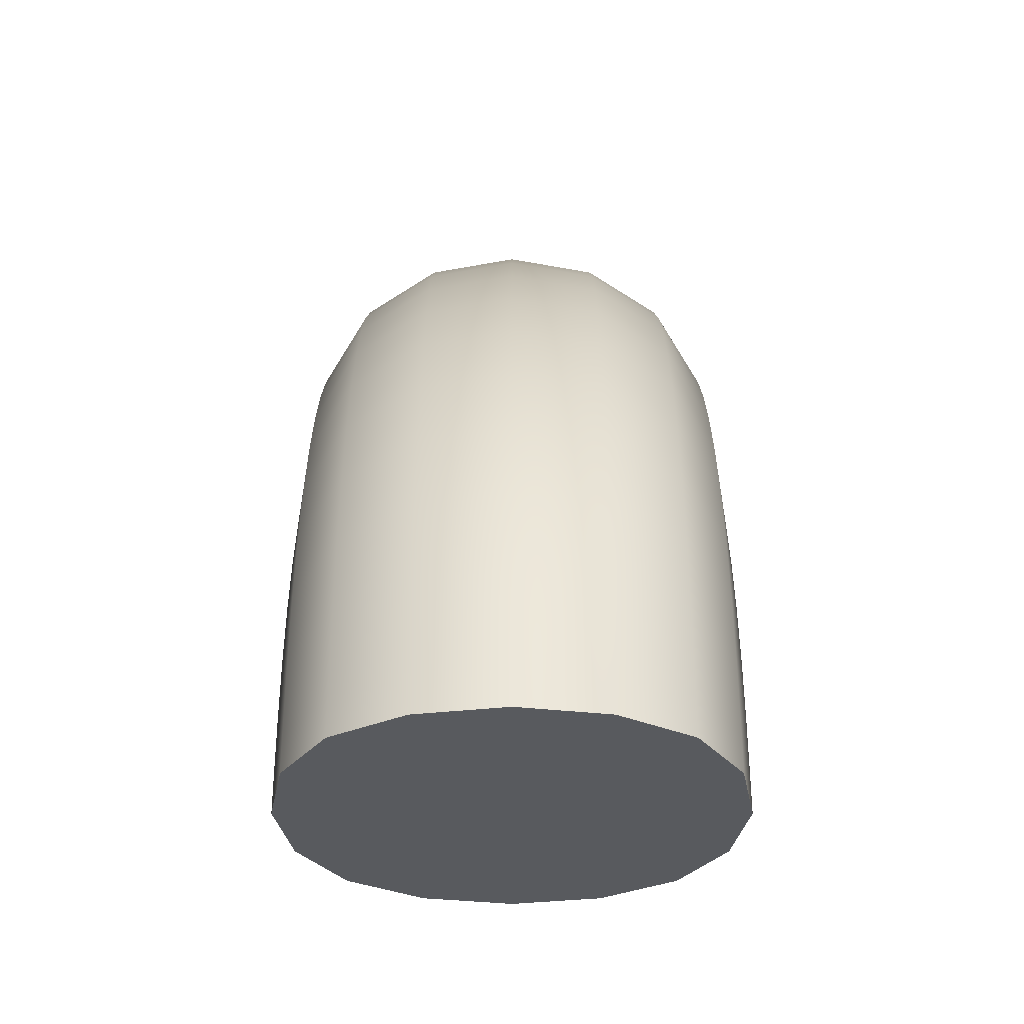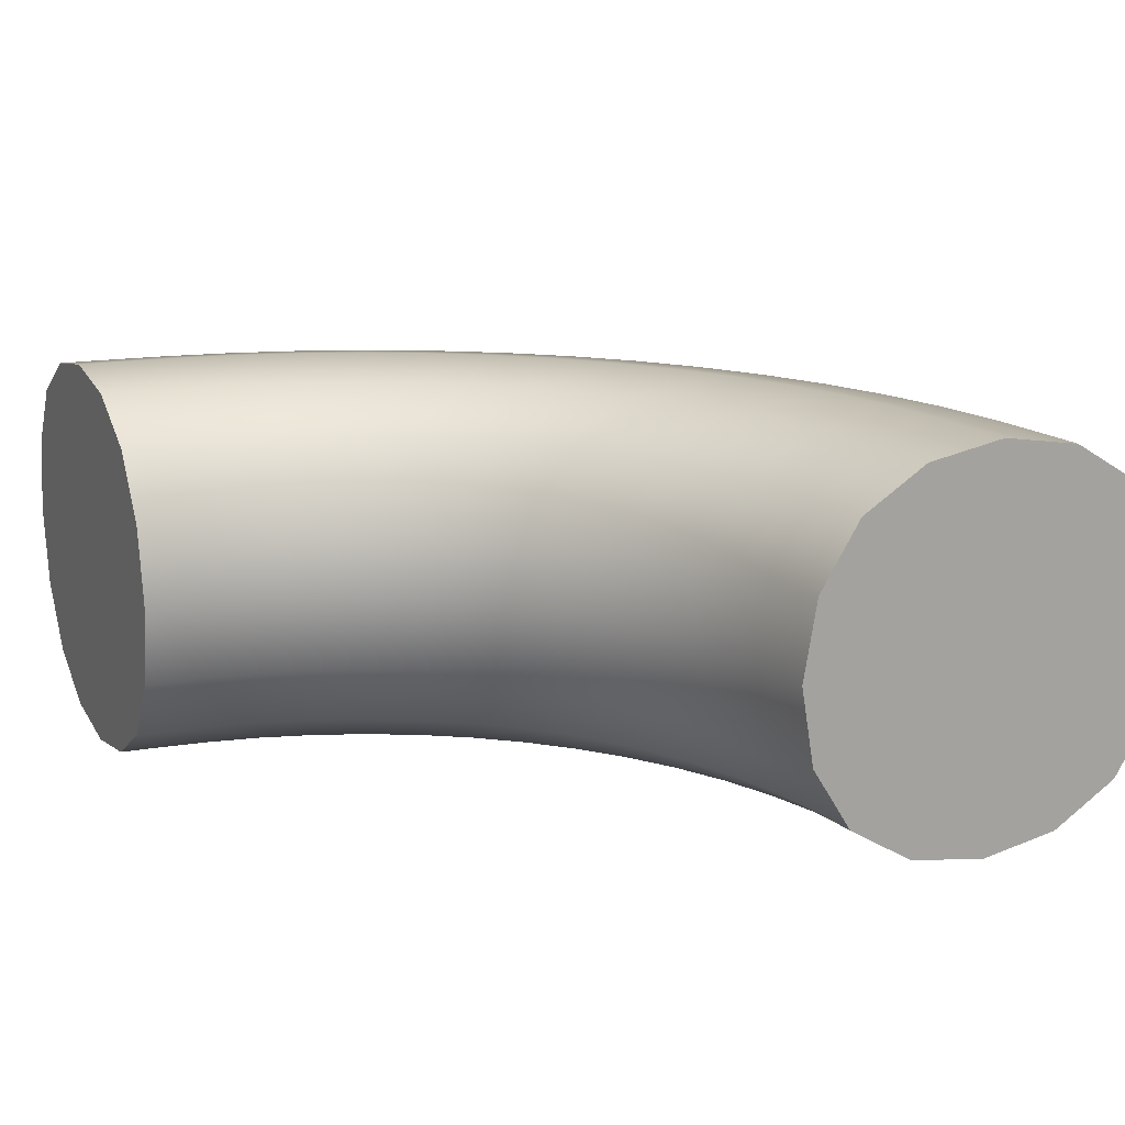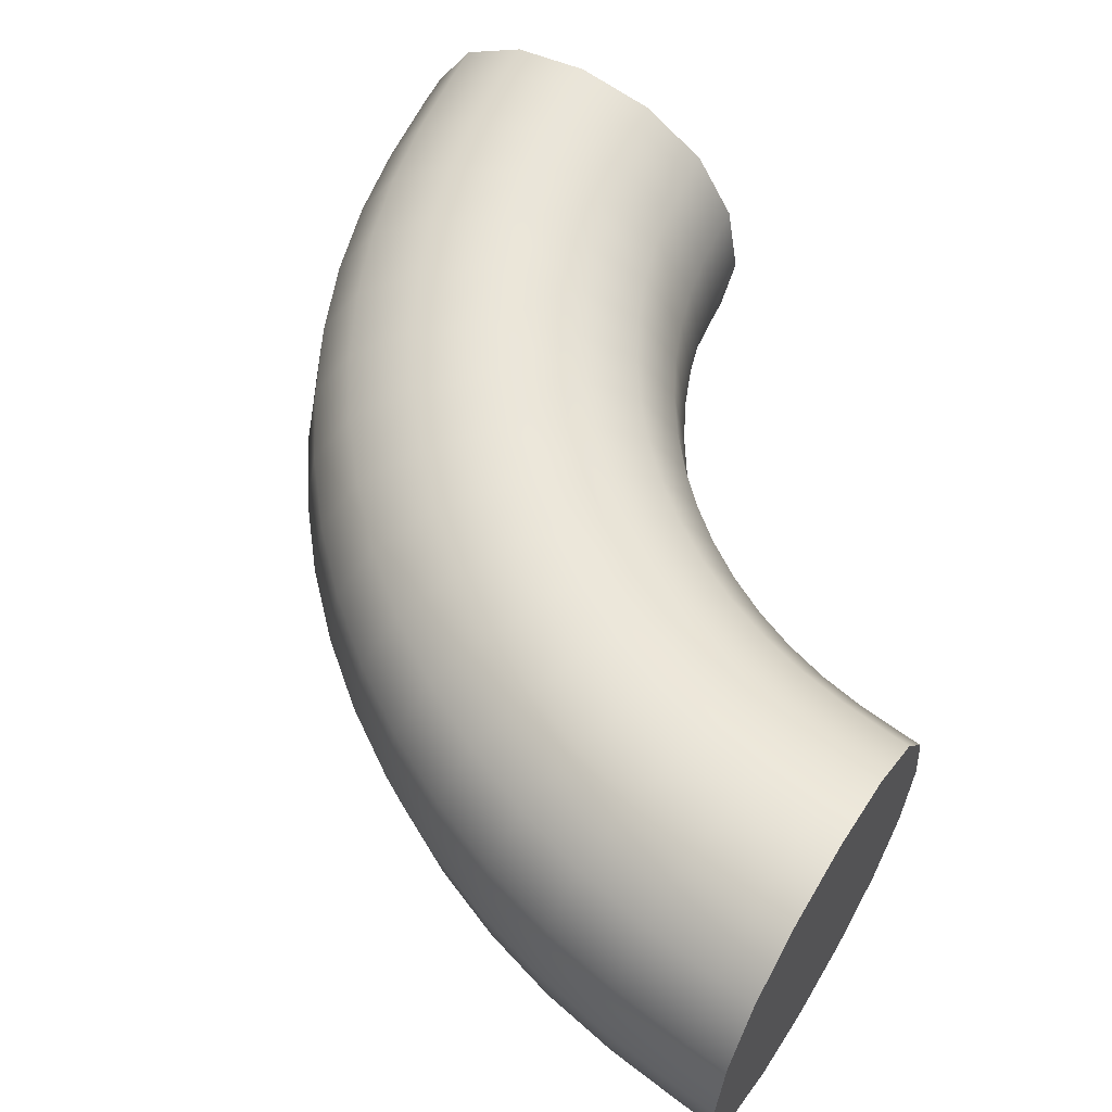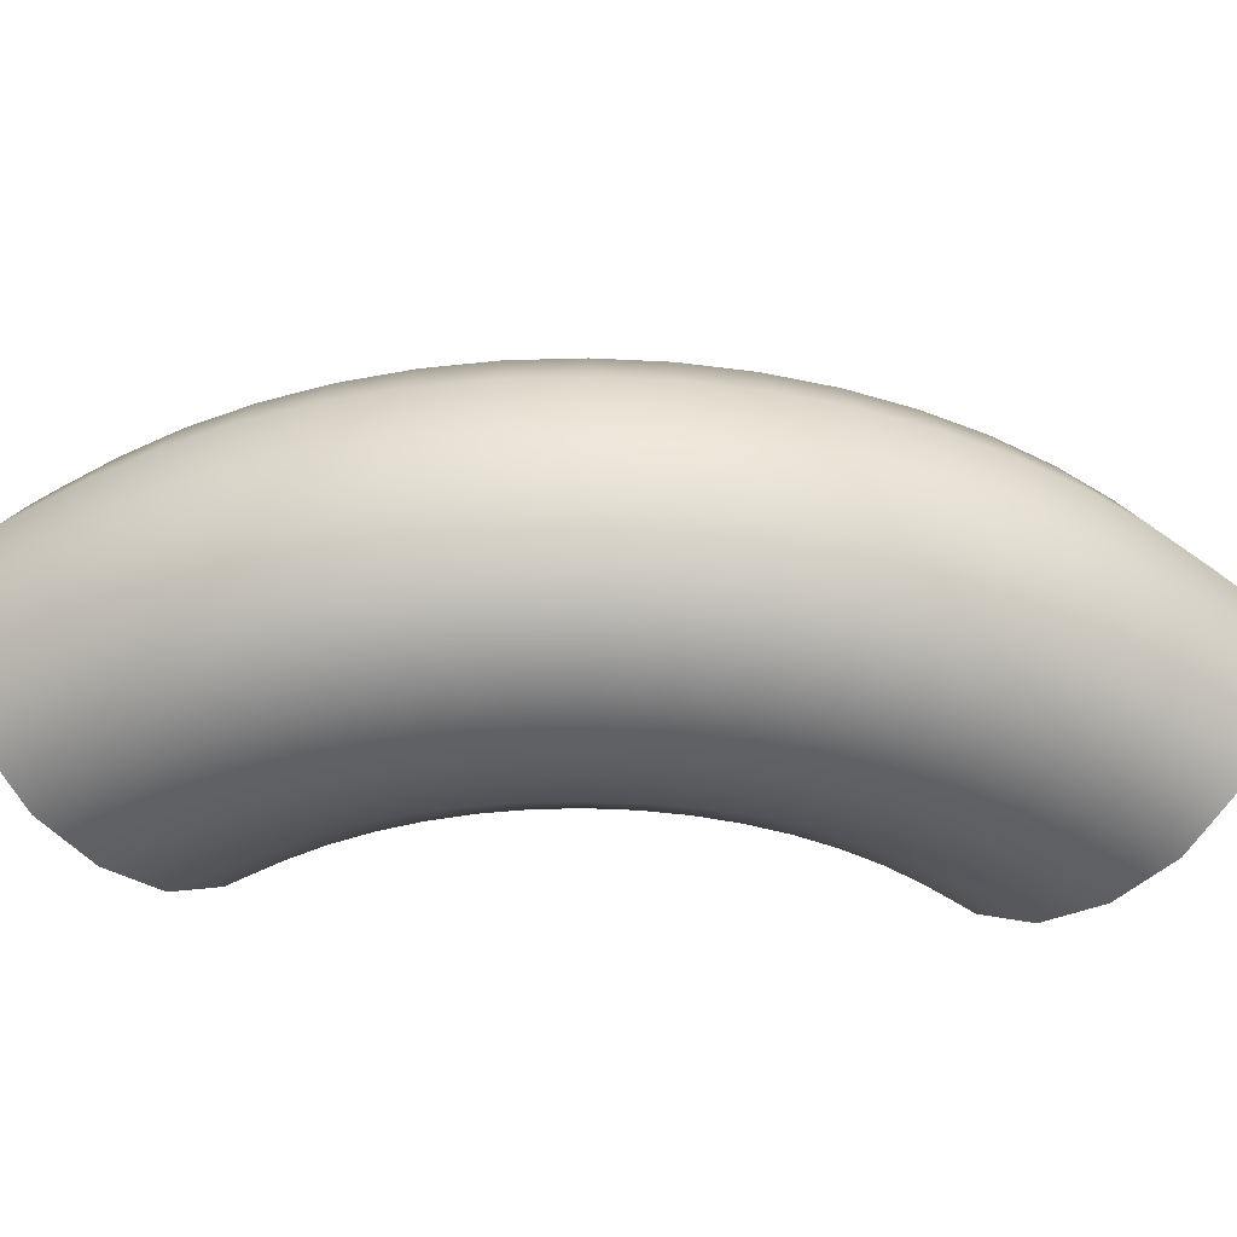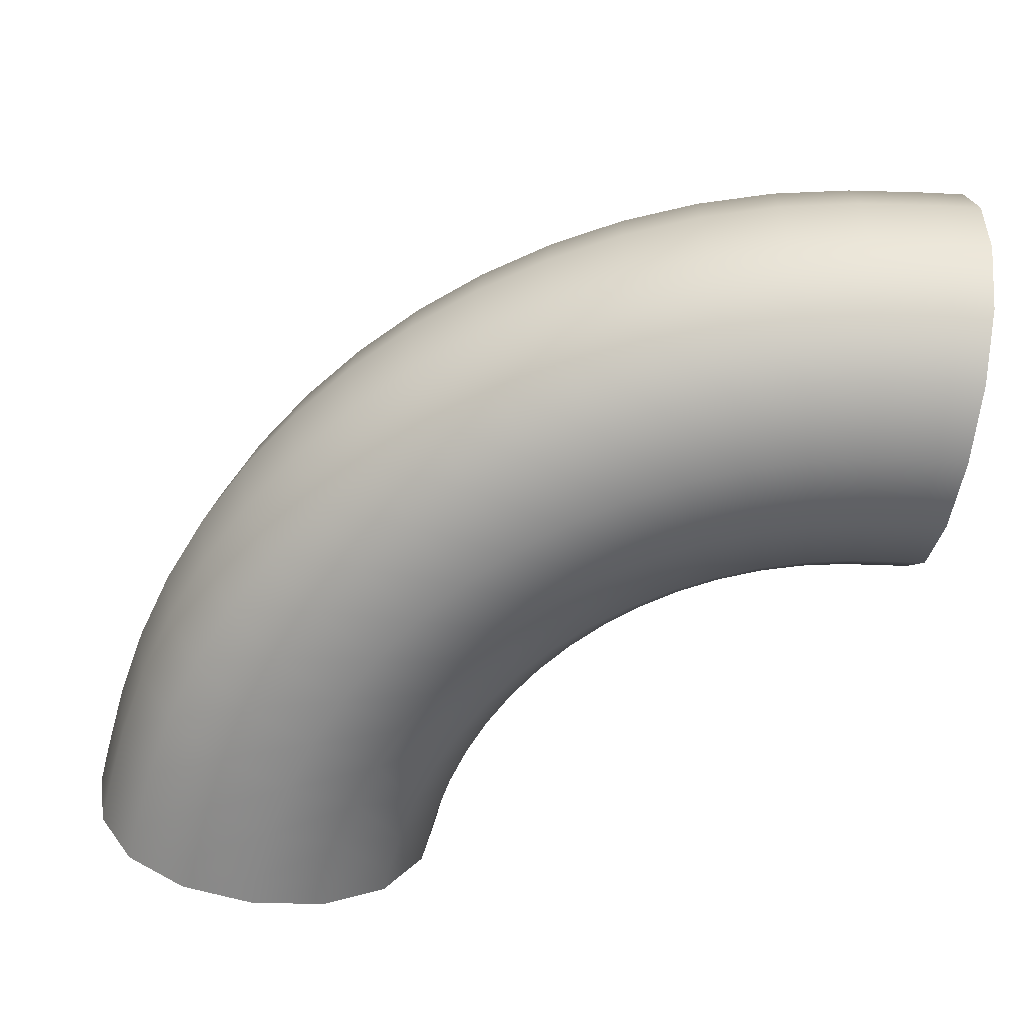
<metadata>
{"format":"obj","ext":"obj","renderer":"f3d","projection":"perspective","resolution":1024,"background":"white","views":[{"elev":-30.8,"azim":-90.0,"up":"+Y"},{"elev":16.6,"azim":64.6,"up":"+Z"},{"elev":58.5,"azim":-58.6,"up":"+Z"},{"elev":-40.9,"azim":-138.6,"up":"+Z"},{"elev":-62.5,"azim":-98.8,"up":"+Z"}]}
</metadata>
<code>
g Circle
v 1.5 1.167 0.3333
v 0.3333 0 0.3333
v 1.5 1.833 0.3333
v -0.3333 0 0.3333
v 1.5 1.167 -0.3333
v 0.3333 0 -0.3333
v 1.5 1.833 -0.3333
v -0.3333 0 -0.3333
v 1.443 1.161 0.3333
v 1.33 1.147 0.3333
v 1.218 1.124 0.3333
v 1.109 1.091 0.3333
v 1.004 1.048 0.3333
v 0.9041 0.9943 0.3333
v 0.8095 0.9311 0.3333
v 0.7215 0.8589 0.3333
v 0.6411 0.7785 0.3333
v 0.5689 0.6905 0.3333
v 0.5057 0.5959 0.3333
v 0.4521 0.4956 0.3333
v 0.4086 0.3905 0.3333
v 0.3755 0.2817 0.3333
v 0.3532 0.1701 0.3333
v 0.3391 0.05688 0.3333
v 1.233 1.802 0.3333
v 1.411 1.824 0.3333
v 0.8863 1.715 0.3333
v 1.057 1.767 0.3333
v 0.5635 1.562 0.3333
v 0.7212 1.647 0.3333
v 0.2767 1.35 0.3333
v 0.4149 1.463 0.3333
v 0.03689 1.085 0.3333
v 0.1503 1.223 0.3333
v -0.1467 0.7788 0.3333
v -0.06243 0.9365 0.3333
v -0.267 0.4426 0.3333
v -0.2151 0.6137 0.3333
v -0.3243 0.08938 0.3333
v -0.3021 0.2673 0.3333
v 1.5 1.682 0.4271
v 1.5 1.5 0.4583
v 1.5 1.318 0.4271
v -0.1823 0 0.4271
v 2e-06 0 0.4583
v 0.1823 0 0.4271
v 1.443 1.161 -0.3333
v 1.33 1.147 -0.3333
v 1.218 1.124 -0.3333
v 1.109 1.091 -0.3333
v 1.004 1.048 -0.3333
v 0.9041 0.9943 -0.3333
v 0.8095 0.9311 -0.3333
v 0.7215 0.8589 -0.3333
v 0.6411 0.7785 -0.3333
v 0.5689 0.6905 -0.3333
v 0.5057 0.5959 -0.3333
v 0.4521 0.4956 -0.3333
v 0.4086 0.3905 -0.3333
v 0.3755 0.2817 -0.3333
v 0.3532 0.1701 -0.3333
v 0.3391 0.05688 -0.3333
v 1.233 1.802 -0.3333
v 1.411 1.824 -0.3333
v 0.8863 1.715 -0.3333
v 1.057 1.767 -0.3333
v 0.5635 1.562 -0.3333
v 0.7212 1.647 -0.3333
v 0.2767 1.35 -0.3333
v 0.4149 1.463 -0.3333
v 0.03689 1.085 -0.3333
v 0.1503 1.223 -0.3333
v -0.1467 0.7788 -0.3333
v -0.06243 0.9365 -0.3333
v -0.267 0.4426 -0.3333
v -0.2151 0.6137 -0.3333
v -0.3243 0.08938 -0.3333
v -0.3021 0.2673 -0.3333
v 1.5 1.682 -0.4271
v 1.5 1.5 -0.4583
v 1.5 1.318 -0.4271
v -0.1823 0 -0.4271
v 2e-06 0 -0.4583
v 0.1823 0 -0.4271
v 0.4271 0 0.1823
v 0.4583 0 -0
v 0.4271 0 -0.1823
v -0.4271 0 -0.1823
v -0.4583 0 -0
v -0.4271 0 0.1823
v 1.5 1.927 0.1823
v 1.5 1.958 0
v 1.5 1.927 -0.1823
v 1.5 1.073 -0.1823
v 1.5 1.042 0
v 1.5 1.073 0.1823
v 1.059 1.233 0.4271
v 0.9979 1.403 0.4583
v 0.9369 1.574 0.4271
v 1.182 1.27 0.4271
v 1.138 1.446 0.4583
v 1.094 1.621 0.4271
v 0.8269 1.123 0.4271
v 0.7338 1.278 0.4583
v 0.6407 1.434 0.4271
v 0.9402 1.184 0.4271
v 0.8628 1.347 0.4583
v 0.7853 1.511 0.4271
v 0.6208 0.9701 0.4271
v 0.4991 1.104 0.4583
v 0.3775 1.239 0.4271
v 0.7201 1.052 0.4271
v 0.6122 1.197 0.4583
v 0.5043 1.343 0.4271
v 0.4484 0.7799 0.4271
v 0.3029 0.8878 0.4583
v 0.1574 0.9957 0.4271
v 0.5299 0.8792 0.4271
v 0.3957 1.001 0.4583
v 0.2615 1.123 0.4271
v 0.3164 0.5598 0.4271
v 0.1527 0.6372 0.4583
v -0.01103 0.7147 0.4271
v 0.377 0.6731 0.4271
v 0.2217 0.7662 0.4583
v 0.06629 0.8593 0.4271
v 0.23 0.3181 0.4271
v 0.05428 0.3621 0.4583
v -0.1214 0.4061 0.4271
v 0.2673 0.4411 0.4271
v 0.09674 0.5021 0.4583
v -0.0738 0.5631 0.4271
v 0.1888 0.06424 0.4271
v 0.007353 0.07313 0.4583
v -0.174 0.08202 0.4271
v 0.2048 0.1921 0.4271
v 0.02559 0.2187 0.4583
v -0.1536 0.2453 0.4271
v 1.308 1.295 0.4271
v 1.281 1.474 0.4583
v 1.255 1.654 0.4271
v 1.436 1.311 0.4271
v 1.427 1.493 0.4583
v 1.418 1.674 0.4271
v 1.059 1.233 -0.4271
v 1.182 1.27 -0.4271
v 0.9979 1.403 -0.4583
v 1.138 1.446 -0.4583
v 0.9369 1.574 -0.4271
v 1.094 1.621 -0.4271
v 0.8269 1.123 -0.4271
v 0.9402 1.184 -0.4271
v 0.7338 1.278 -0.4583
v 0.8628 1.347 -0.4583
v 0.6407 1.434 -0.4271
v 0.7853 1.511 -0.4271
v 0.6208 0.9701 -0.4271
v 0.7201 1.052 -0.4271
v 0.4991 1.104 -0.4583
v 0.6122 1.197 -0.4583
v 0.3775 1.239 -0.4271
v 0.5043 1.343 -0.4271
v 0.4484 0.7799 -0.4271
v 0.5299 0.8792 -0.4271
v 0.3029 0.8878 -0.4583
v 0.3957 1.001 -0.4583
v 0.1574 0.9957 -0.4271
v 0.2615 1.123 -0.4271
v 0.3164 0.5598 -0.4271
v 0.377 0.6731 -0.4271
v 0.1527 0.6372 -0.4583
v 0.2217 0.7662 -0.4583
v -0.01103 0.7147 -0.4271
v 0.0663 0.8593 -0.4271
v 0.23 0.3181 -0.4271
v 0.2673 0.4411 -0.4271
v 0.05428 0.3621 -0.4583
v 0.09674 0.5021 -0.4583
v -0.1214 0.4061 -0.4271
v -0.0738 0.5631 -0.4271
v 0.1888 0.06424 -0.4271
v 0.2048 0.1921 -0.4271
v 0.007353 0.07313 -0.4583
v 0.02559 0.2187 -0.4583
v -0.174 0.08202 -0.4271
v -0.1536 0.2453 -0.4271
v 1.308 1.295 -0.4271
v 1.436 1.311 -0.4271
v 1.281 1.474 -0.4583
v 1.427 1.493 -0.4583
v 1.255 1.654 -0.4271
v 1.418 1.674 -0.4271
v 1.141 1.004 0.1823
v 1.241 1.034 0.1823
v 1.151 0.9745 0
v 1.249 1.004 0
v 1.141 1.004 -0.1823
v 1.241 1.034 -0.1823
v 1.035 1.857 0.1823
v 0.8549 1.803 0.1823
v 1.027 1.887 0
v 0.8445 1.832 0
v 1.035 1.857 -0.1823
v 0.8549 1.803 -0.1823
v -0.2153 -2e-06 0.2153
v 0 -2e-06 0.2292
v 0.2153 -2e-06 0.2153
v -0.2292 -2e-06 -0
v 2e-06 -2e-06 0
v 0.2292 -2e-06 0
v -0.2153 -2e-06 -0.2153
v 0 -2e-06 -0.2292
v 0.2153 -2e-06 -0.2153
v 0.9519 0.9144 0.1823
v 1.044 0.9637 0.1823
v 0.9679 0.8877 0
v 1.057 0.9356 0
v 0.9519 0.9144 -0.1823
v 1.044 0.9637 -0.1823
v 0.6813 1.731 0.1823
v 0.5156 1.642 0.1823
v 0.6681 1.759 0
v 0.4997 1.669 0
v 0.6813 1.731 -0.1823
v 0.5156 1.642 -0.1823
v 0.7841 0.7899 0.1823
v 0.865 0.8563 0.1823
v 0.8049 0.7669 0
v 0.8835 0.8313 0
v 0.7841 0.7899 -0.1823
v 0.865 0.8563 -0.1823
v 0.3594 1.538 0.1823
v 0.2141 1.419 0.1823
v 0.3409 1.563 0
v 0.1933 1.442 0
v 0.3594 1.538 -0.1823
v 0.2141 1.419 -0.1823
v 0.6437 0.635 0.1823
v 0.7101 0.7159 0.1823
v 0.6687 0.6165 0
v 0.7331 0.6951 0
v 0.6437 0.635 -0.1823
v 0.7101 0.7159 -0.1823
v 0.08128 1.286 0.1823
v -0.03793 1.141 0.1823
v 0.05827 1.307 0
v -0.06287 1.159 0
v 0.08128 1.286 -0.1823
v -0.03793 1.141 -0.1823
v 0.5363 0.4558 0.1823
v 0.5856 0.5481 0.1823
v 0.5644 0.4425 0
v 0.6123 0.5321 0
v 0.5363 0.4558 -0.1823
v 0.5856 0.5481 -0.1823
v -0.1423 0.9844 0.1823
v -0.2309 0.8187 0.1823
v -0.169 1 0
v -0.259 0.8319 0
v -0.1423 0.9844 -0.1823
v -0.2309 0.8187 -0.1823
v 0.4659 0.259 0.1823
v 0.4963 0.3591 0.1823
v 0.496 0.2515 0
v 0.5255 0.3487 0
v 0.4659 0.259 -0.1823
v 0.4963 0.3591 -0.1823
v 1.5 1.285 0.2153
v 1.5 1.5 0.2292
v 1.5 1.715 0.2153
v 1.5 1.271 0
v 1.5 1.5 0
v 1.5 1.729 0
v 1.5 1.285 -0.2153
v 1.5 1.5 -0.2292
v 1.5 1.715 -0.2153
v -0.3028 0.6451 0.1823
v -0.3574 0.4652 0.1823
v -0.332 0.6555 0
v -0.3875 0.4728 0
v -0.3028 0.6451 -0.1823
v -0.3574 0.4652 -0.1823
v 0.4323 0.05231 0.1823
v 0.4454 0.1564 0.1823
v 0.4634 0.05078 0
v 0.4761 0.1519 -0
v 0.4323 0.05231 -0.1823
v 0.4454 0.1564 -0.1823
v 1.344 1.055 0.1823
v 1.448 1.068 0.1823
v 1.348 1.024 0
v 1.449 1.037 0
v 1.344 1.055 -0.1823
v 1.448 1.068 -0.1823
v -0.3942 0.2809 0.1823
v -0.4176 0.09395 0.1823
v -0.4249 0.2855 -0
v -0.4487 0.09547 0
v -0.3942 0.2809 -0.1823
v -0.4176 0.09395 -0.1823
v 1.406 1.918 0.1823
v 1.219 1.894 0.1823
v 1.405 1.949 0
v 1.214 1.925 0
v 1.406 1.918 -0.1823
v 1.219 1.894 -0.1823
f 205 208 209 206
f 206 209 210 207
f 208 211 212 209
f 209 212 213 210
f 4 90 205 44
f 44 205 206 45
f 45 206 207 46
f 46 207 85 2
f 207 210 86 85
f 210 213 87 86
f 213 84 6 87
f 212 83 84 213
f 211 82 83 212
f 88 8 82 211
f 89 88 211 208
f 90 89 208 205
f 268 271 272 269
f 269 272 273 270
f 271 274 275 272
f 272 275 276 273
f 1 96 268 43
f 43 268 269 42
f 42 269 270 41
f 41 270 91 3
f 270 273 92 91
f 273 276 93 92
f 276 79 7 93
f 275 80 79 276
f 274 81 80 275
f 94 5 81 274
f 95 94 274 271
f 96 95 271 268
f 99 98 101 102
f 27 99 102 28
f 114 105 29 32
f 13 12 97 106
f 106 97 98 107
f 107 98 99 108
f 12 11 100 97
f 108 99 27 30
f 25 28 102 141
f 102 101 140 141
f 101 100 139 140
f 104 103 106 107
f 105 104 107 108
f 29 105 108 30
f 120 111 31 34
f 15 14 103 112
f 112 103 104 113
f 113 104 105 114
f 14 13 106 103
f 110 109 112 113
f 111 110 113 114
f 31 111 114 32
f 126 117 33 36
f 17 16 109 118
f 118 109 110 119
f 119 110 111 120
f 16 15 112 109
f 116 115 118 119
f 117 116 119 120
f 33 117 120 34
f 132 123 35 38
f 19 18 115 124
f 124 115 116 125
f 125 116 117 126
f 18 17 118 115
f 122 121 124 125
f 123 122 125 126
f 35 123 126 36
f 138 129 37 40
f 21 20 121 130
f 130 121 122 131
f 131 122 123 132
f 20 19 124 121
f 128 127 130 131
f 129 128 131 132
f 37 129 132 38
f 48 49 146 187
f 23 22 127 136
f 136 127 128 137
f 137 128 129 138
f 22 21 130 127
f 134 133 136 137
f 135 134 137 138
f 39 135 138 40
f 2 24 133 46
f 46 133 134 45
f 45 134 135 44
f 44 135 39 4
f 24 23 136 133
f 140 139 142 143
f 141 140 143 144
f 25 141 144 26
f 10 9 142 139
f 144 41 3 26
f 143 42 41 144
f 142 43 42 143
f 9 1 43 142
f 145 147 148 146
f 147 149 150 148
f 49 50 145 146
f 162 70 67 155
f 149 65 66 150
f 146 148 189 187
f 148 150 191 189
f 150 66 63 191
f 156 68 65 149
f 151 153 154 152
f 154 156 149 147
f 152 154 147 145
f 51 152 145 50
f 153 155 156 154
f 51 52 151 152
f 168 72 69 161
f 155 67 68 156
f 157 159 160 158
f 160 162 155 153
f 158 160 153 151
f 53 158 151 52
f 159 161 162 160
f 53 54 157 158
f 174 74 71 167
f 161 69 70 162
f 163 165 166 164
f 166 168 161 159
f 164 166 159 157
f 55 164 157 54
f 165 167 168 166
f 55 56 163 164
f 180 76 73 173
f 167 71 72 168
f 169 171 172 170
f 172 174 167 165
f 170 172 165 163
f 57 170 163 56
f 171 173 174 172
f 57 58 169 170
f 186 78 75 179
f 173 73 74 174
f 175 177 178 176
f 178 180 173 171
f 176 178 171 169
f 59 176 169 58
f 177 179 180 178
f 59 60 175 176
f 10 11 194 289
f 179 75 76 180
f 181 183 184 182
f 184 186 179 177
f 182 184 177 175
f 61 182 175 60
f 183 185 186 184
f 61 62 181 182
f 6 84 181 62
f 185 77 78 186
f 187 189 190 188
f 82 8 77 185
f 83 82 185 183
f 84 83 183 181
f 189 191 192 190
f 47 48 187 188
f 191 63 64 192
f 47 188 81 5
f 188 190 80 81
f 190 192 79 80
f 192 64 7 79
f 193 195 196 194
f 195 197 198 196
f 11 12 193 194
f 27 200 220 30
f 197 50 49 198
f 194 196 291 289
f 196 198 293 291
f 198 49 48 293
f 219 51 50 197
f 199 201 202 200
f 217 219 197 195
f 215 217 195 193
f 13 215 193 12
f 201 203 204 202
f 27 28 199 200
f 231 53 52 218
f 203 66 65 204
f 200 202 222 220
f 202 204 224 222
f 204 65 68 224
f 306 63 66 203
f 214 216 217 215
f 304 306 203 201
f 302 304 201 199
f 25 302 199 28
f 216 218 219 217
f 13 14 214 215
f 29 221 232 32
f 218 52 51 219
f 220 222 223 221
f 229 231 218 216
f 227 229 216 214
f 15 227 214 14
f 222 224 225 223
f 29 30 220 221
f 224 68 67 225
f 221 223 234 232
f 223 225 236 234
f 225 67 70 236
f 243 55 54 230
f 226 228 229 227
f 228 230 231 229
f 15 16 226 227
f 31 233 244 34
f 230 54 53 231
f 232 234 235 233
f 241 243 230 228
f 239 241 228 226
f 17 239 226 16
f 234 236 237 235
f 31 32 232 233
f 236 70 69 237
f 233 235 246 244
f 235 237 248 246
f 237 69 72 248
f 255 57 56 242
f 238 240 241 239
f 240 242 243 241
f 17 18 238 239
f 33 245 256 36
f 242 56 55 243
f 244 246 247 245
f 253 255 242 240
f 251 253 240 238
f 19 251 238 18
f 246 248 249 247
f 33 34 244 245
f 248 72 71 249
f 245 247 258 256
f 247 249 260 258
f 249 71 74 260
f 267 59 58 254
f 250 252 253 251
f 252 254 255 253
f 19 20 250 251
f 35 257 277 38
f 254 58 57 255
f 256 258 259 257
f 265 267 254 252
f 263 265 252 250
f 21 263 250 20
f 258 260 261 259
f 35 36 256 257
f 260 74 73 261
f 257 259 279 277
f 259 261 281 279
f 261 73 76 281
f 288 61 60 266
f 262 264 265 263
f 264 266 267 265
f 21 22 262 263
f 37 278 295 40
f 266 60 59 267
f 277 279 280 278
f 286 288 266 264
f 284 286 264 262
f 23 284 262 22
f 279 281 282 280
f 37 38 277 278
f 281 76 75 282
f 278 280 297 295
f 280 282 299 297
f 282 75 78 299
f 98 97 100 101
f 283 285 286 284
f 285 287 288 286
f 23 24 283 284
f 2 85 283 24
f 287 62 61 288
f 289 291 292 290
f 87 6 62 287
f 86 87 287 285
f 85 86 285 283
f 291 293 294 292
f 9 10 289 290
f 293 48 47 294
f 9 290 96 1
f 290 292 95 96
f 292 294 94 95
f 294 47 5 94
f 295 297 298 296
f 297 299 300 298
f 39 40 295 296
f 299 78 77 300
f 39 296 90 4
f 296 298 89 90
f 298 300 88 89
f 300 77 8 88
f 301 303 304 302
f 303 305 306 304
f 25 26 301 302
f 3 91 301 26
f 305 64 63 306
f 93 7 64 305
f 92 93 305 303
f 91 92 303 301
f 100 11 10 139

</code>
